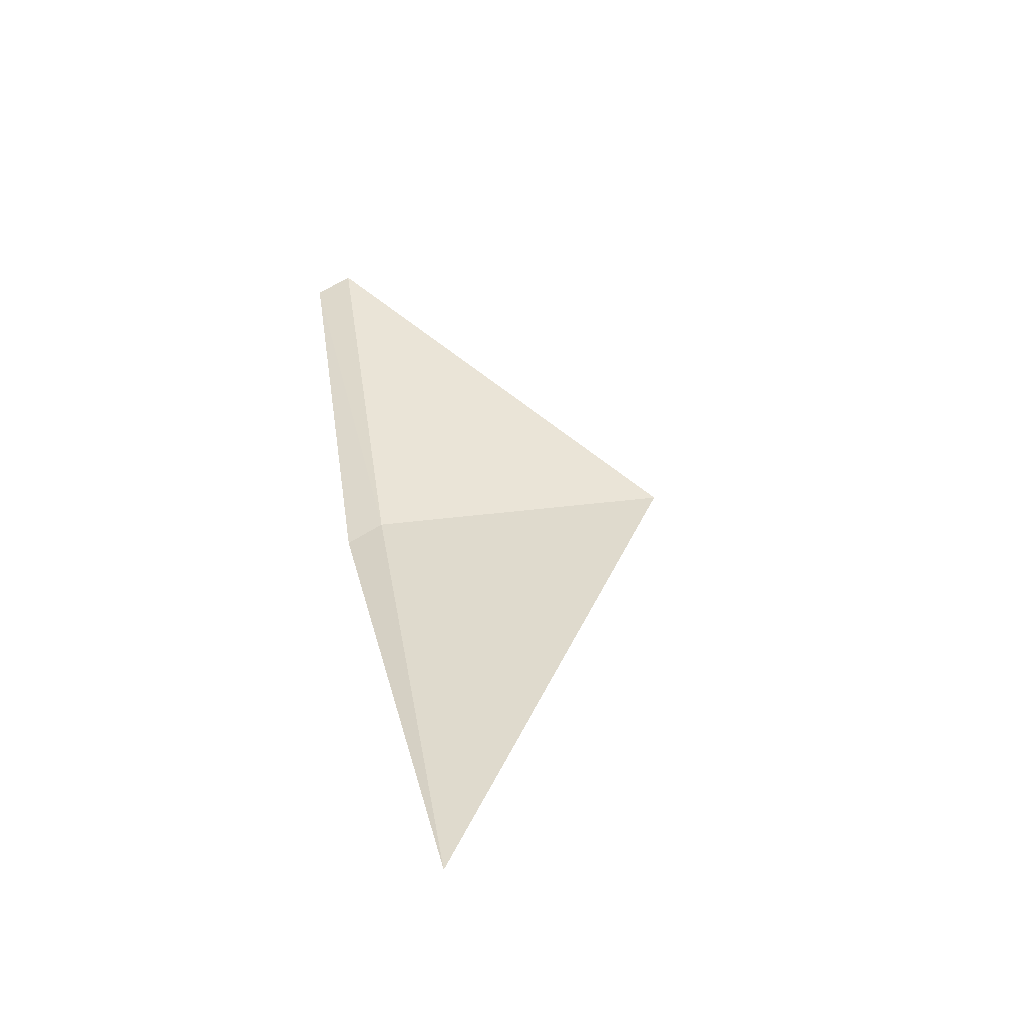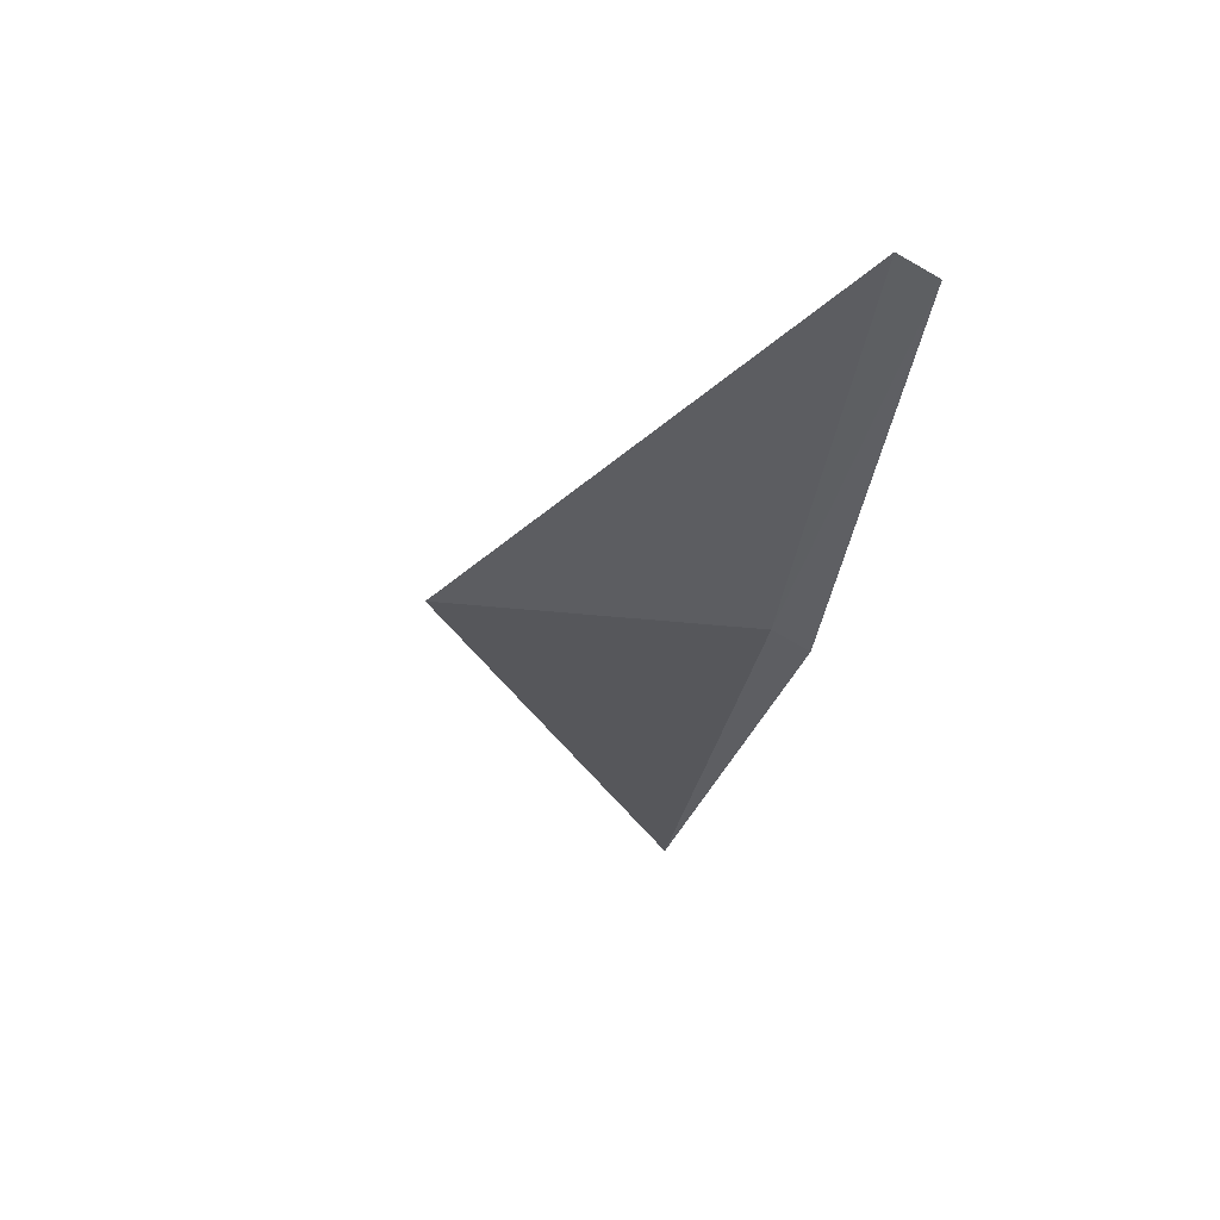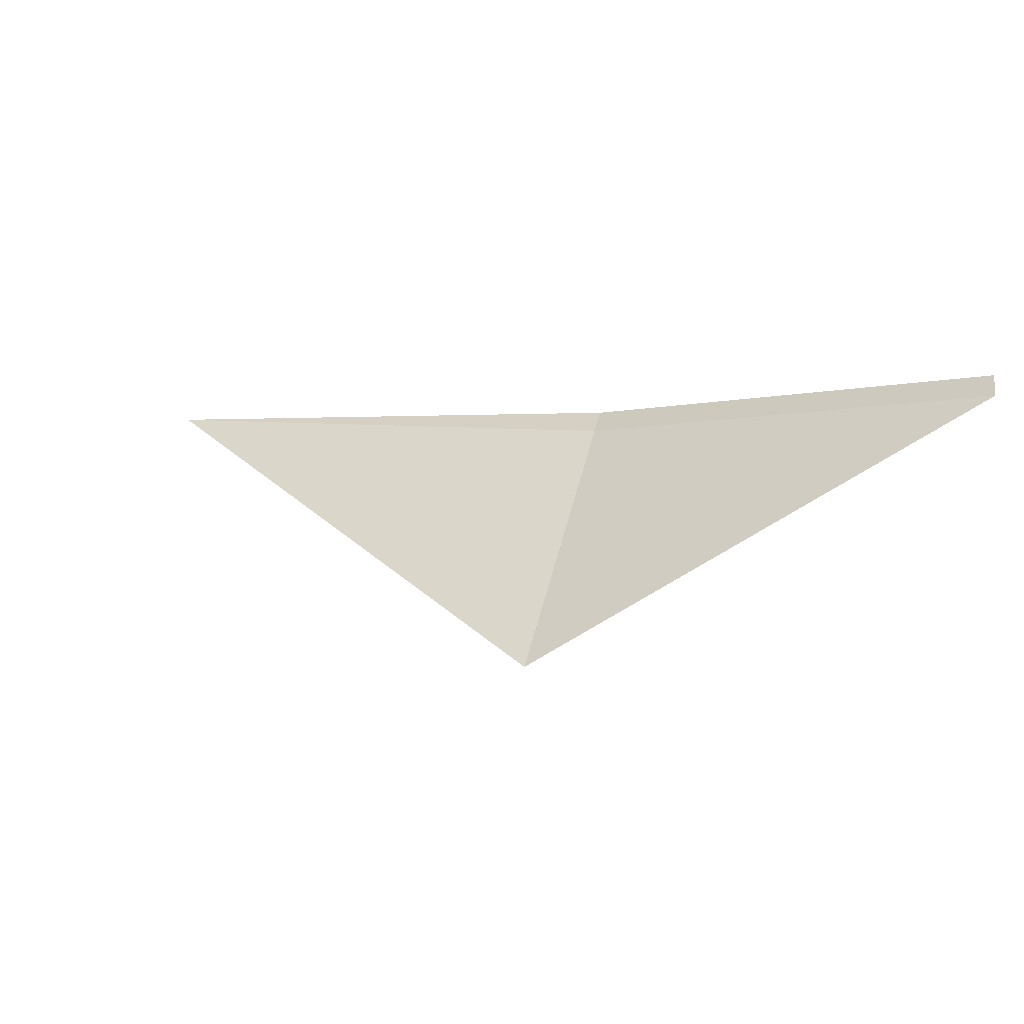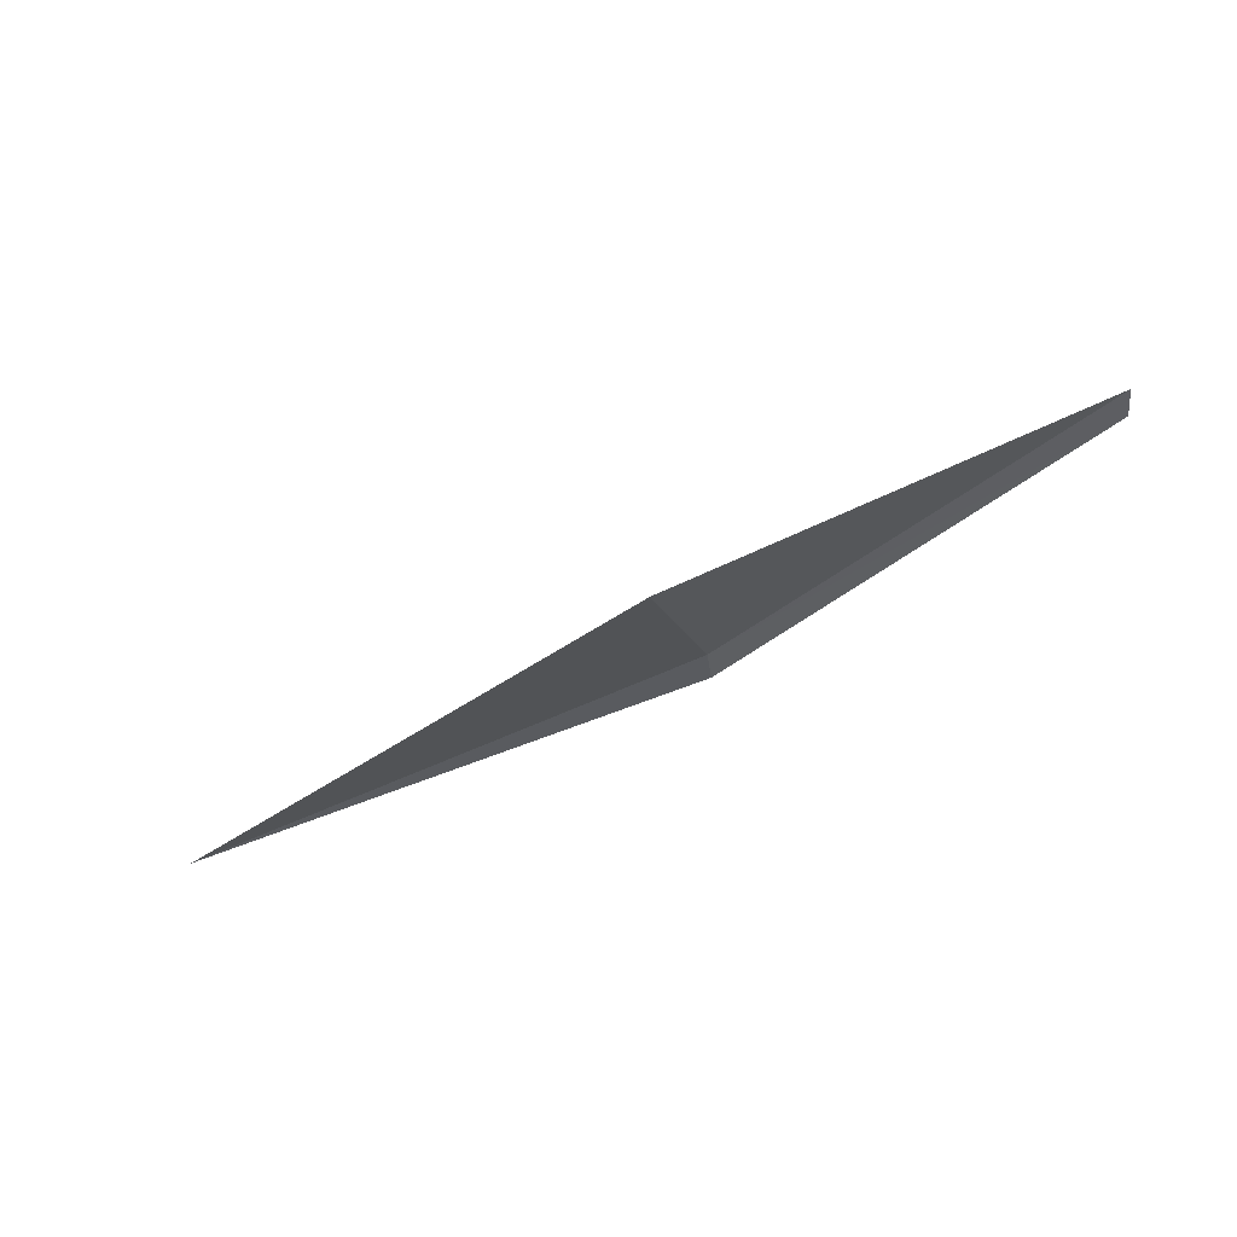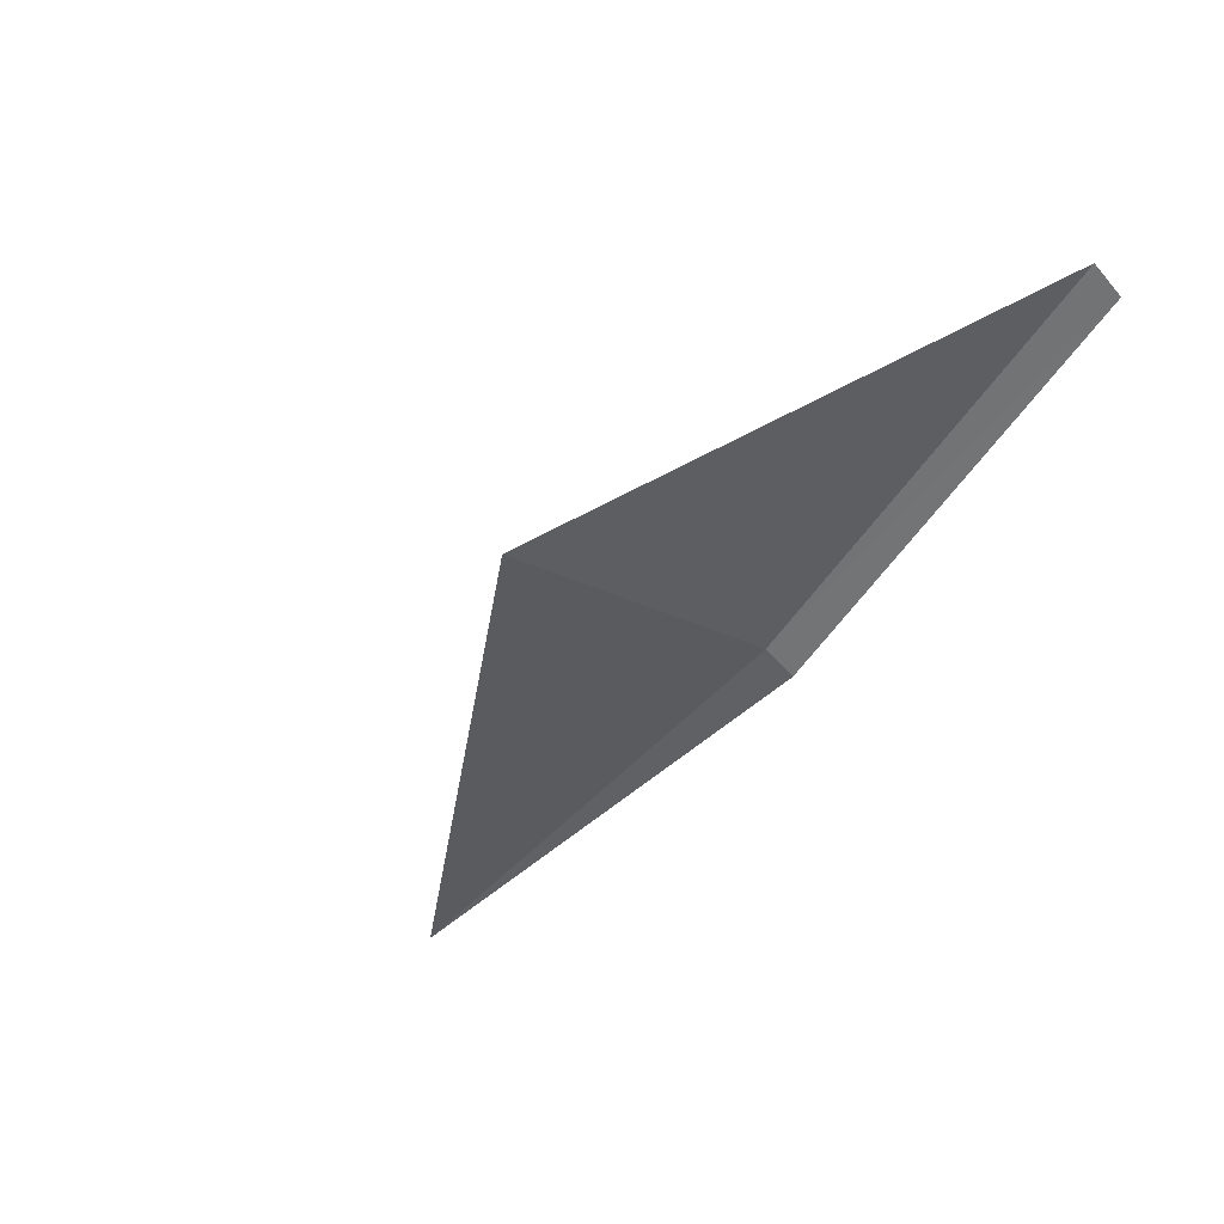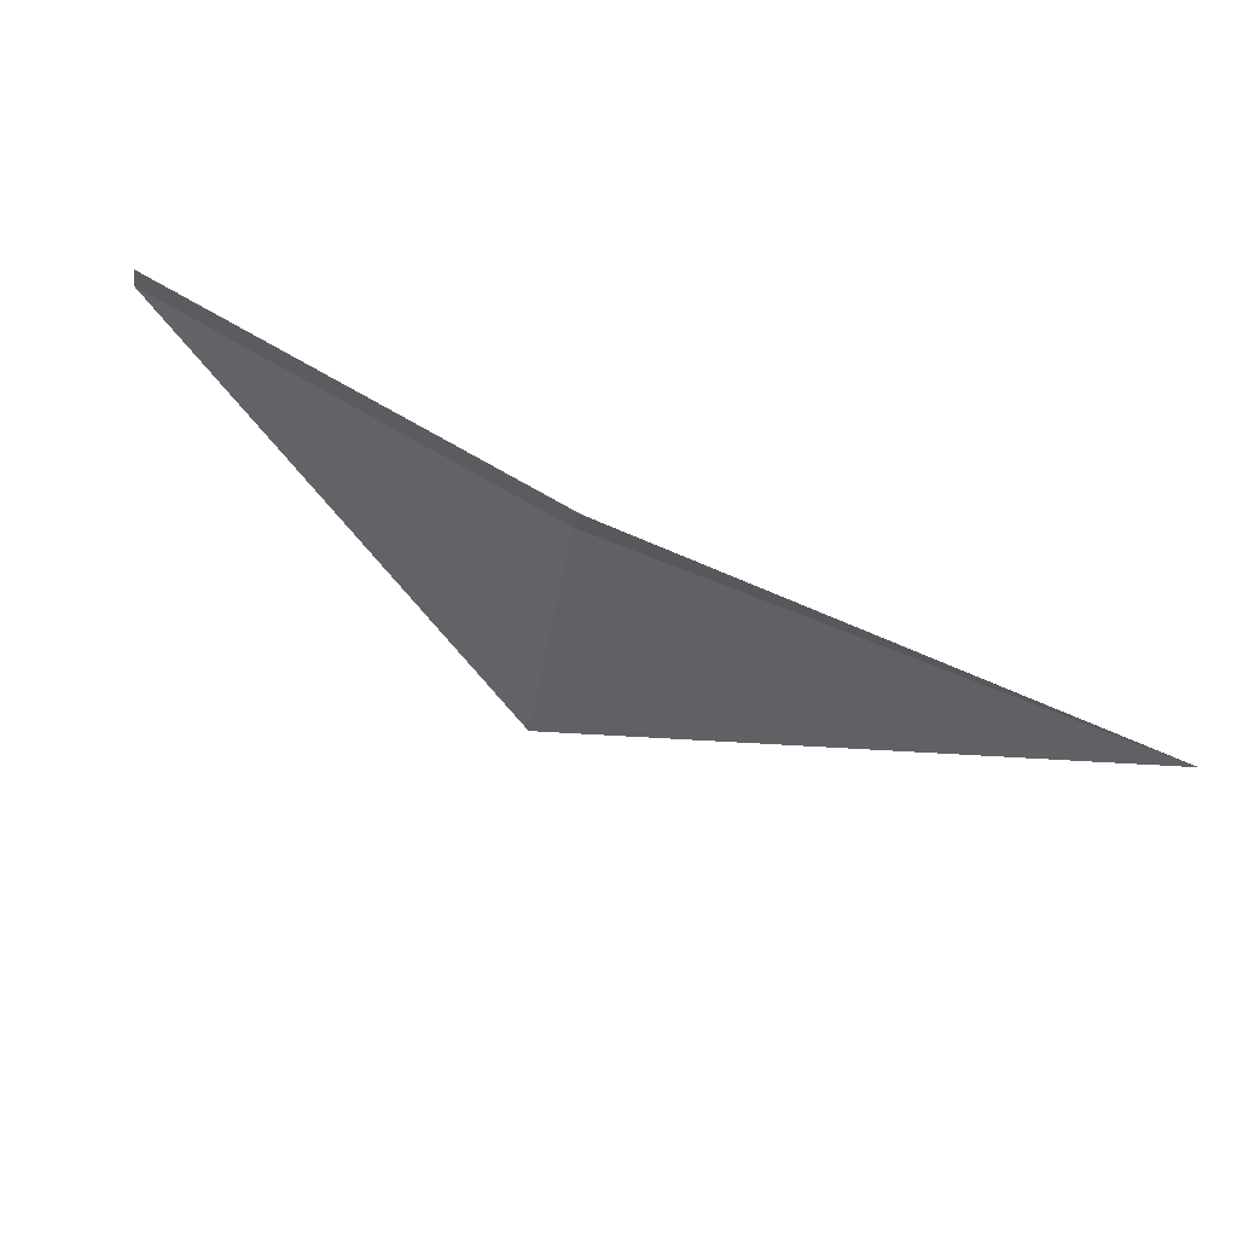
<metadata>
{"format":"obj","ext":"obj","renderer":"f3d","projection":"perspective","resolution":1024,"background":"white","views":[{"elev":11.6,"azim":-99.5,"up":"+Y"},{"elev":-6.0,"azim":80.7,"up":"+Y"},{"elev":61.0,"azim":15.4,"up":"+Y"},{"elev":-6.1,"azim":11.4,"up":"+Y"},{"elev":-18.4,"azim":49.6,"up":"+Y"},{"elev":-40.6,"azim":171.7,"up":"+Y"}]}
</metadata>
<code>
v 9.482 -11.5 34.02
v 9.47 -11.59 33.84
v 6.883 -12.49 34.02
v 11.49 -10.29 34.02
v 11.48 -10.38 33.84
v 9.494 -11.4 35.58
f 1 3 2
f 1 5 4
f 1 2 5
f 1 6 3
f 1 4 6

</code>
